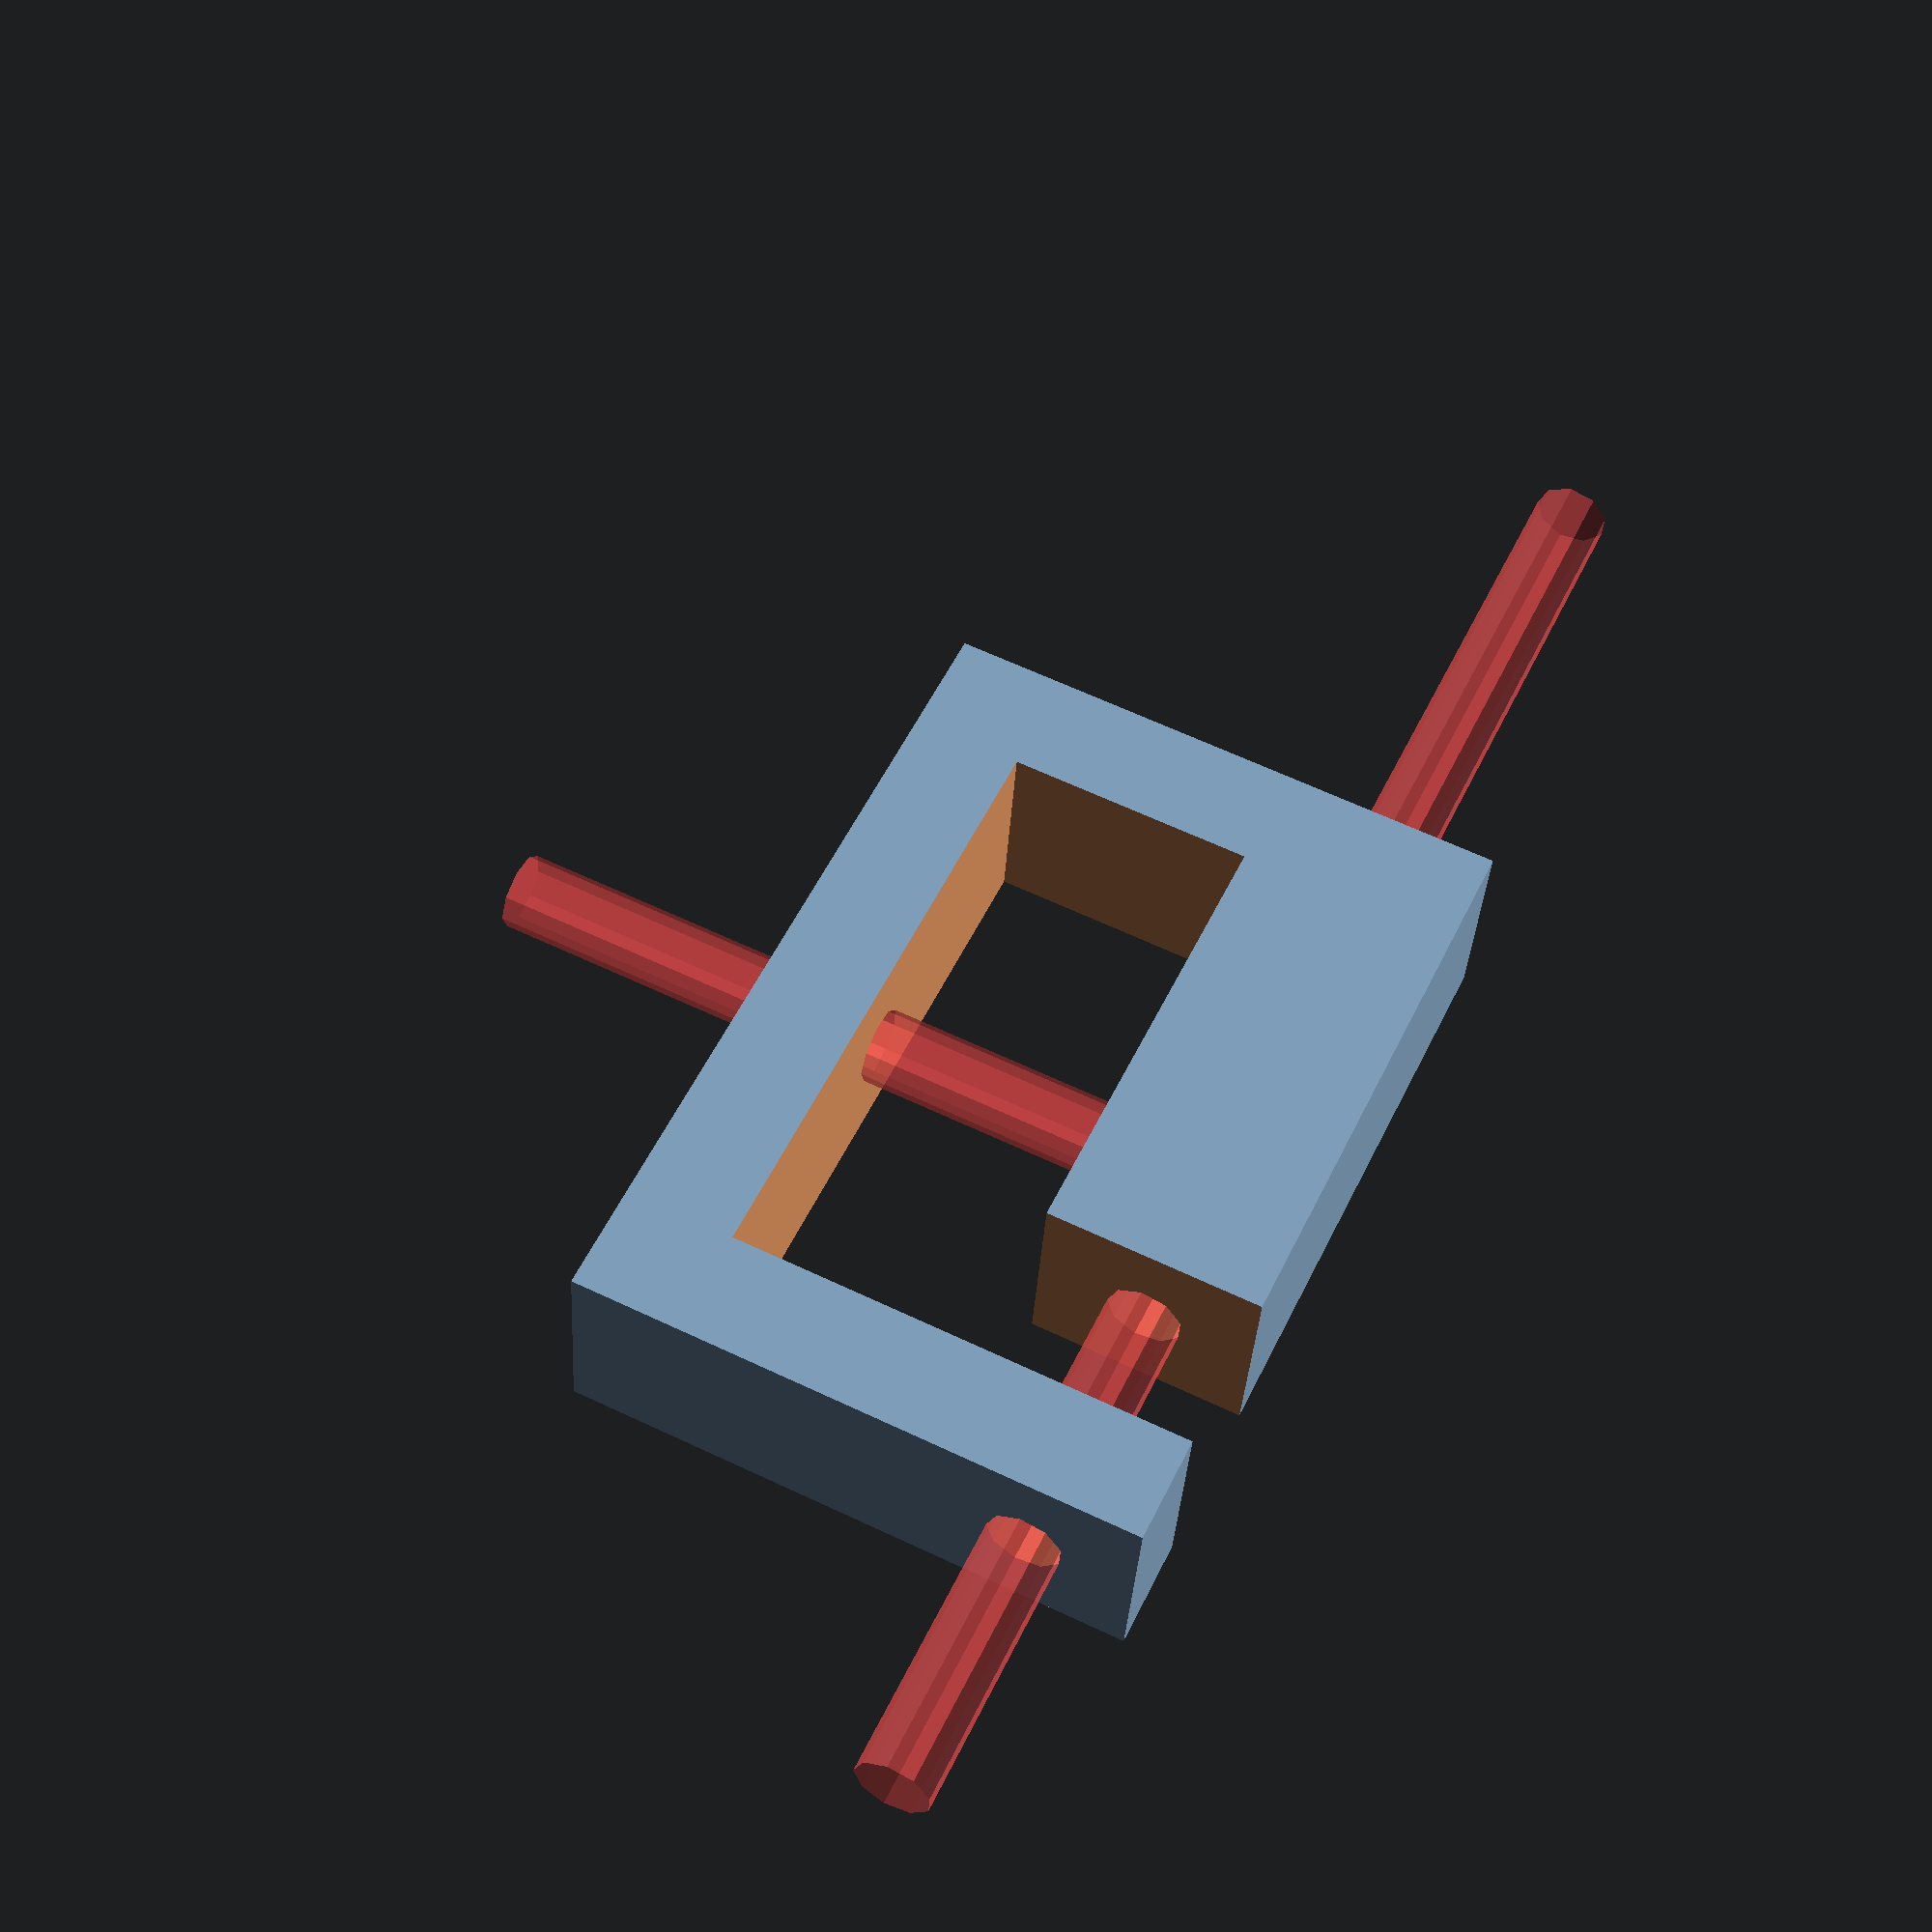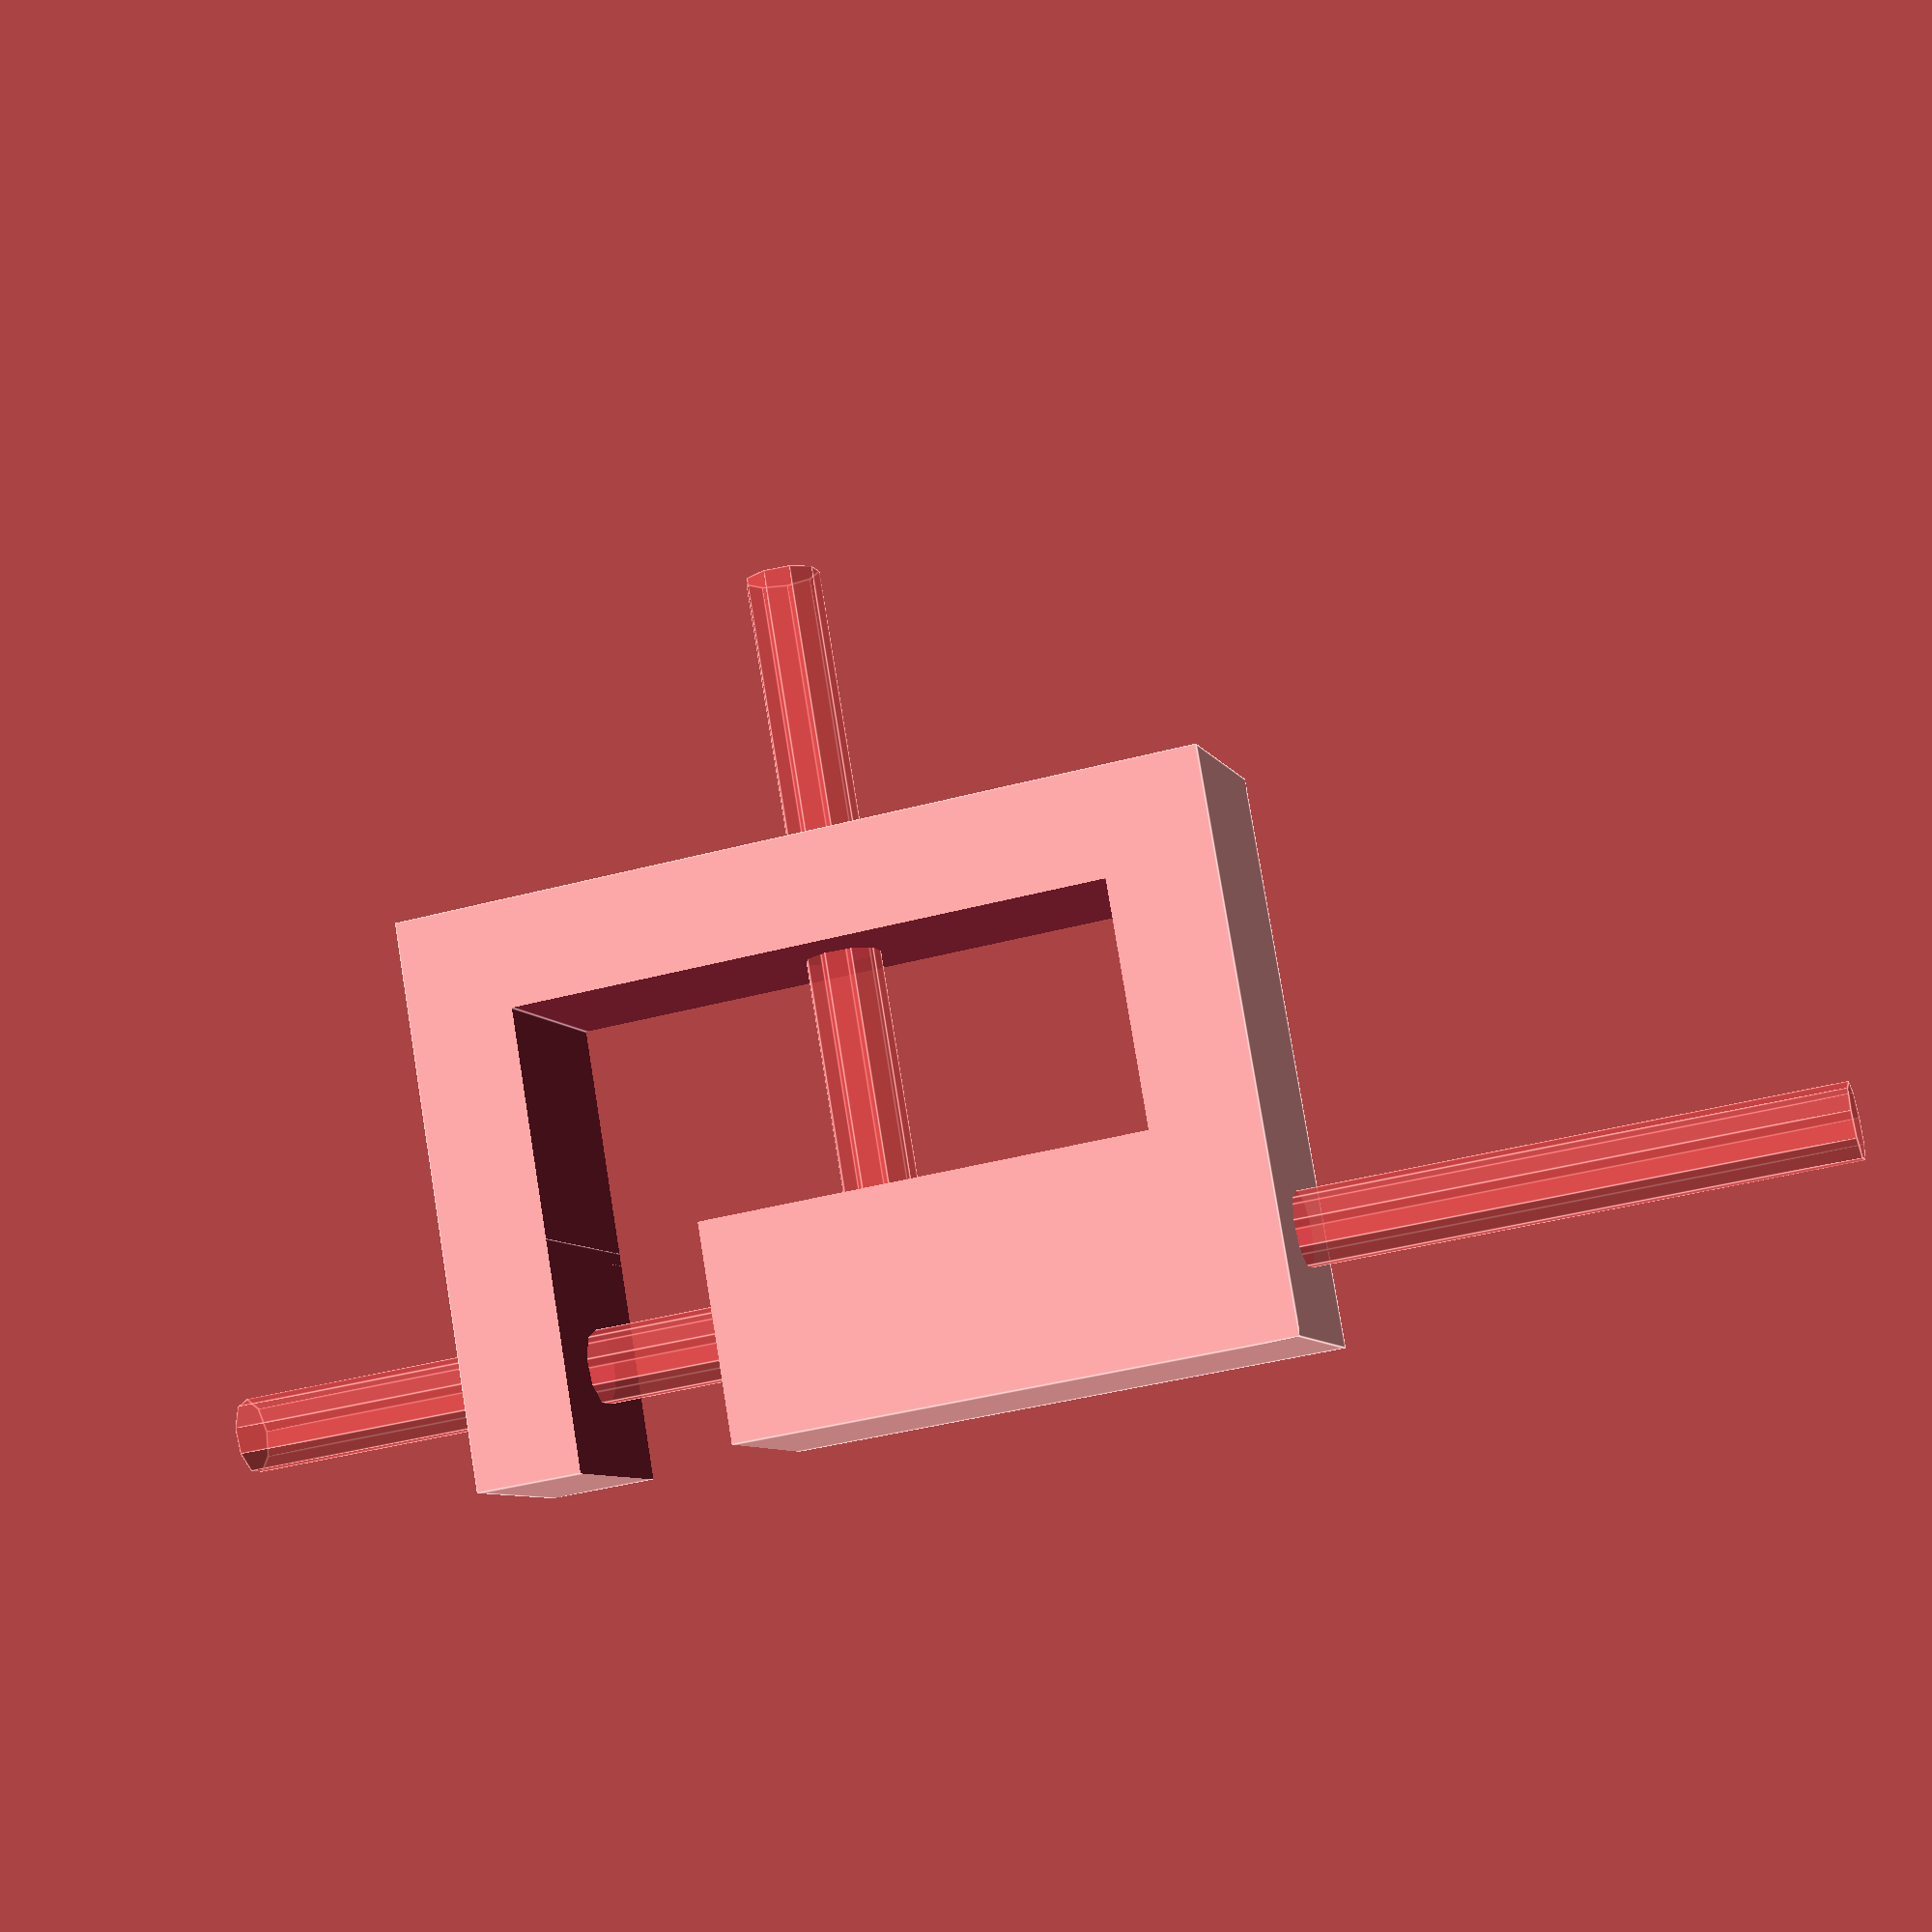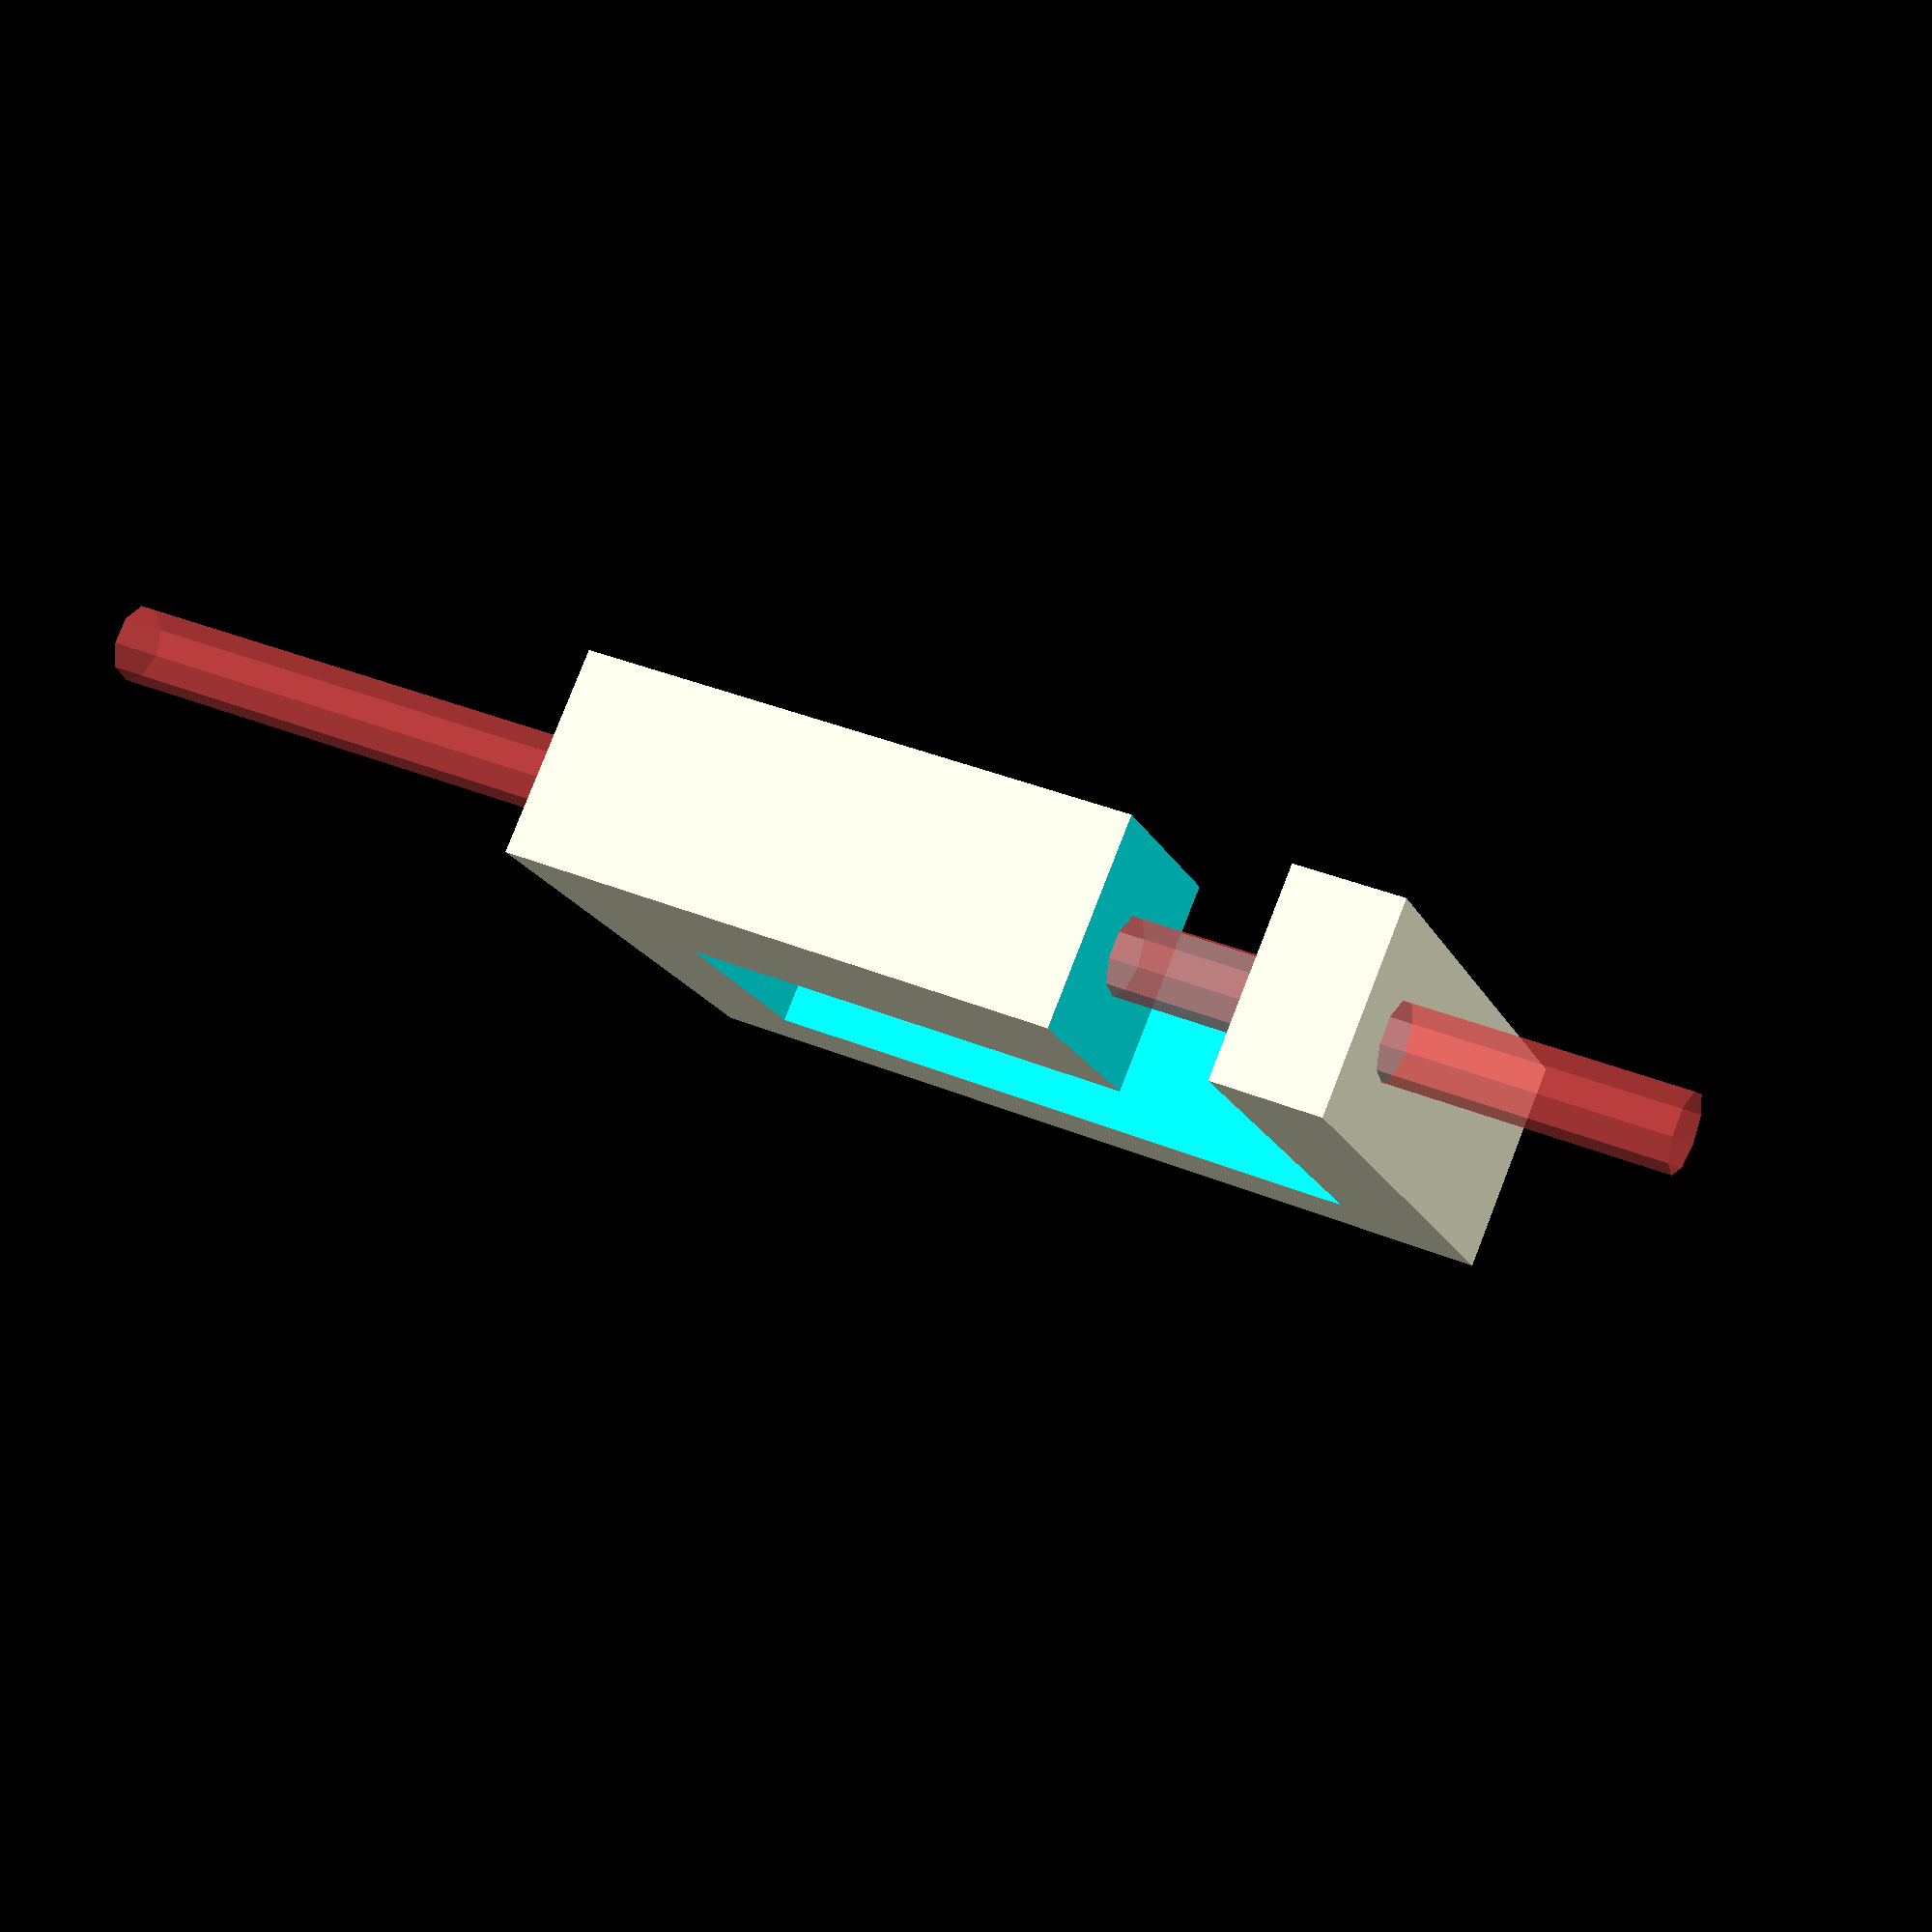
<openscad>
include <MCAD/boxes.scad>


out_depth = 15;

wall_depth = 16;

in_height = 45;
in_length = 26 - (wall_depth / 2);
in_depth = out_depth * 2;

out_length = in_length + wall_depth * 1.5;
out_height = in_height + wall_depth;

cutout_height = 11.5;
rod_hole_height = 23;
rod_radius = 2.8;

//motor_height = 24;

//rotate([90,0,0]) {
difference() {
                //rotate([90,0,0]) 
                //roundedBox([55, 20, 55], 5, true);     
        translate([-wall_depth / 2, -out_depth / 2, 0]) cube([out_length, out_depth, out_height], false);
        translate([wall_depth / 2, -in_depth / 2, (out_height - in_height) / 2]) 
                cube([in_length, in_depth, in_height], false);

        // bottom cutout
        translate([-in_length / 2, -in_depth / 2, wall_depth/2]) 
                cube([in_length, in_depth, cutout_height], false);

        // axle hole
        translate([0,0,40])
        #cylinder(h = 120, r = rod_radius, center = true, $fa=2);

        // 26mm from axle center to 

        // rod hole
        translate([wall_depth * .3, 0, wall_depth / 2 + rod_hole_height]) rotate([0, 90, 0])
                #cylinder(h = 50, r = rod_radius, center = false, $fa = 1);
        }
//}

</openscad>
<views>
elev=305.7 azim=356.5 roll=205.5 proj=p view=wireframe
elev=218.6 azim=60.5 roll=251.0 proj=p view=edges
elev=144.3 azim=311.1 roll=61.1 proj=p view=solid
</views>
